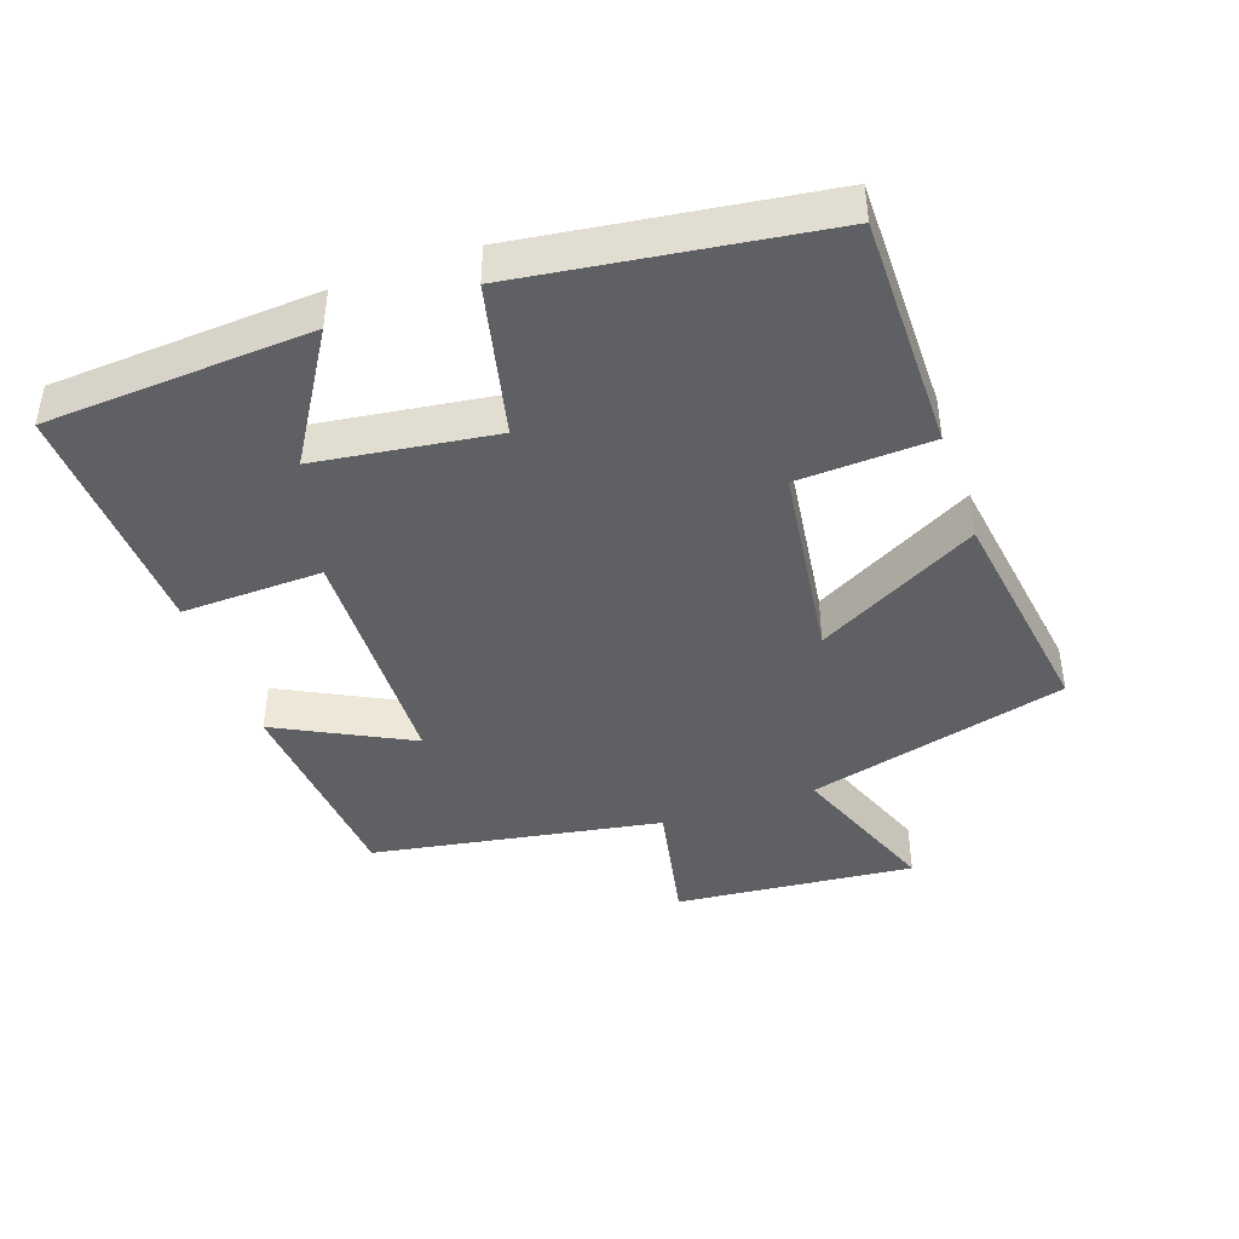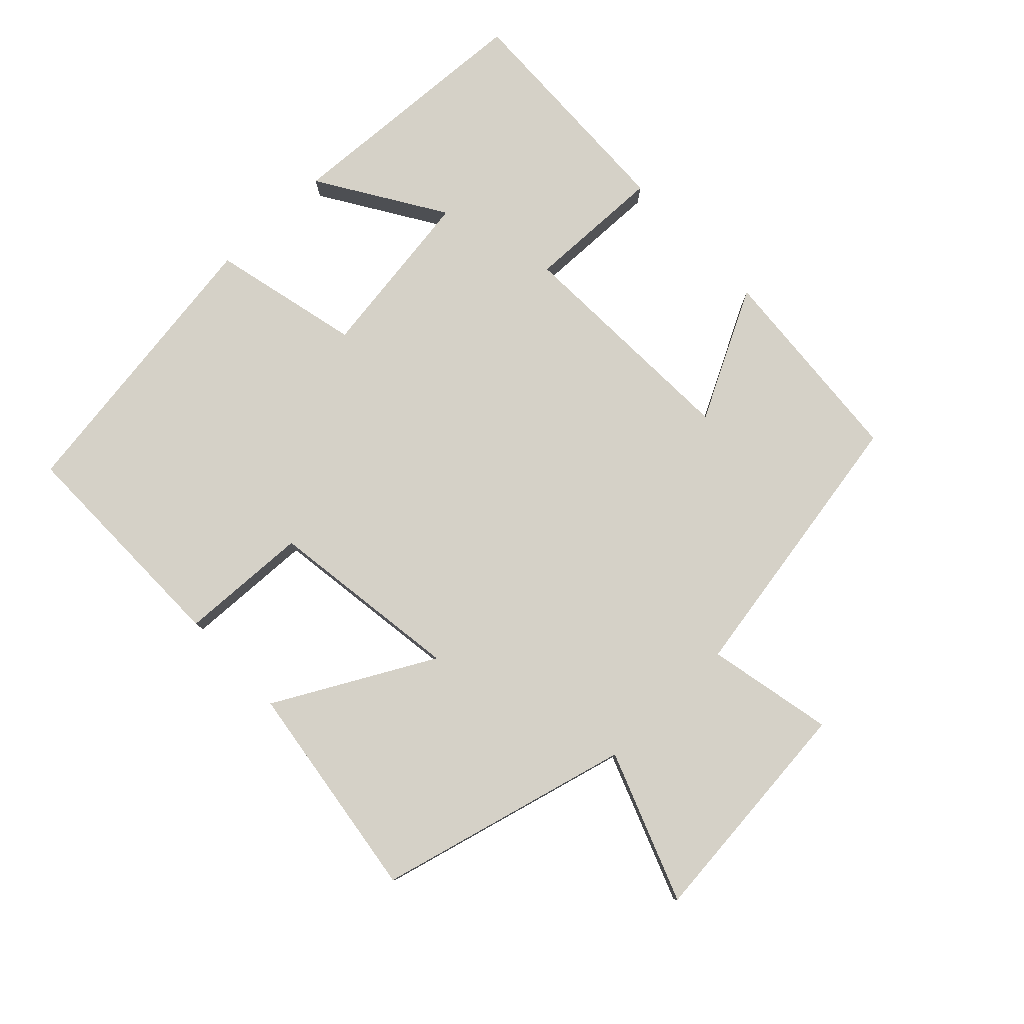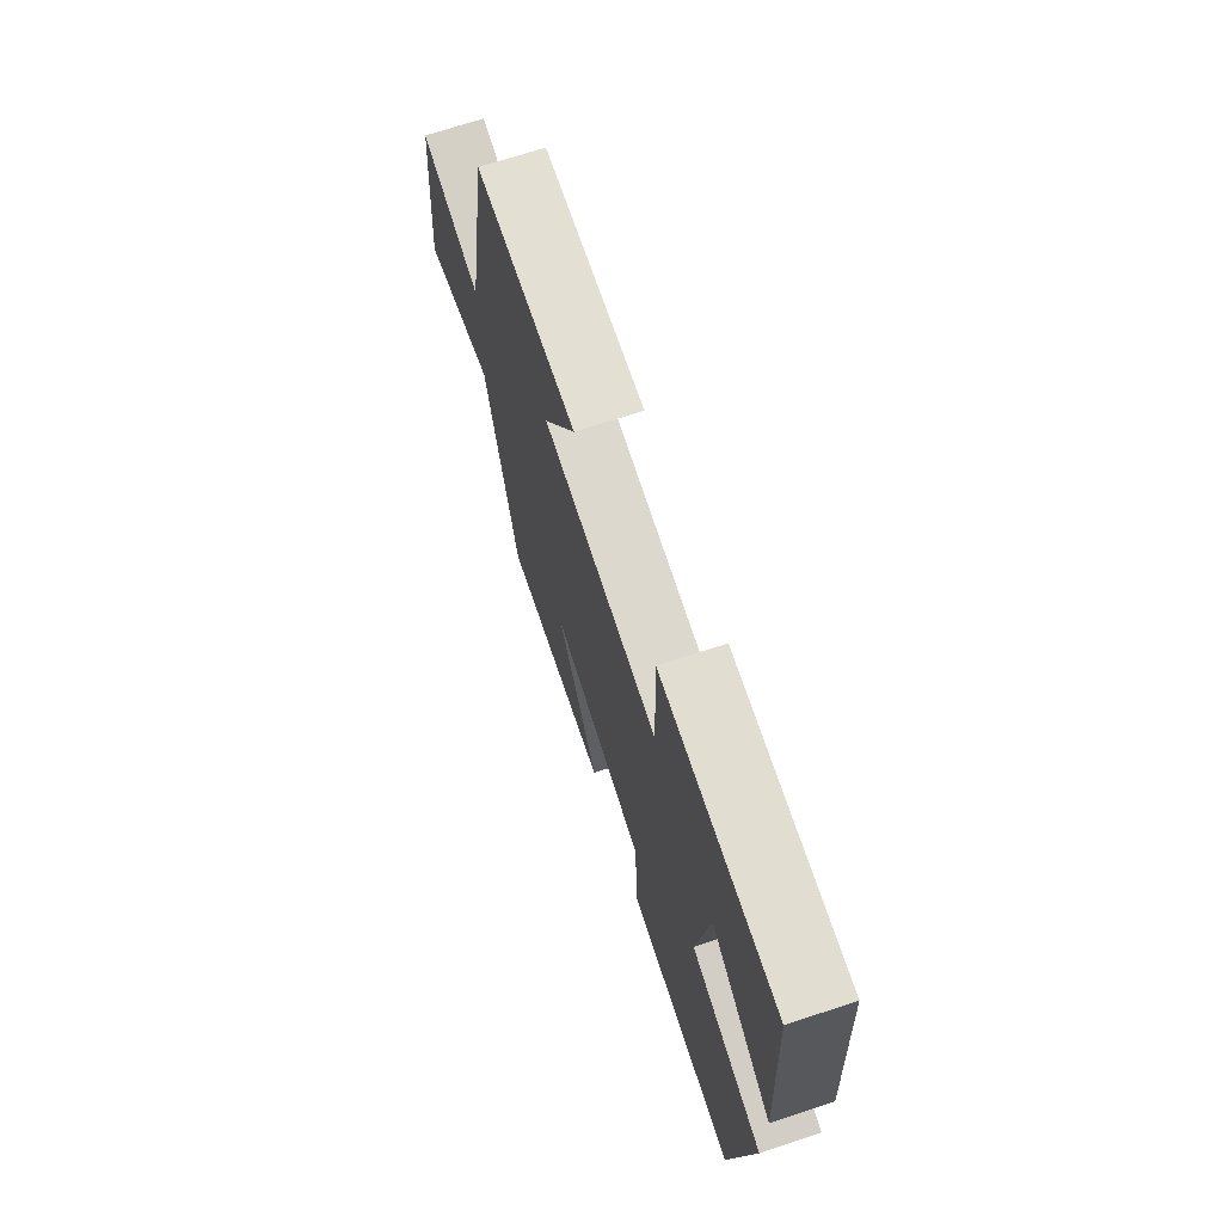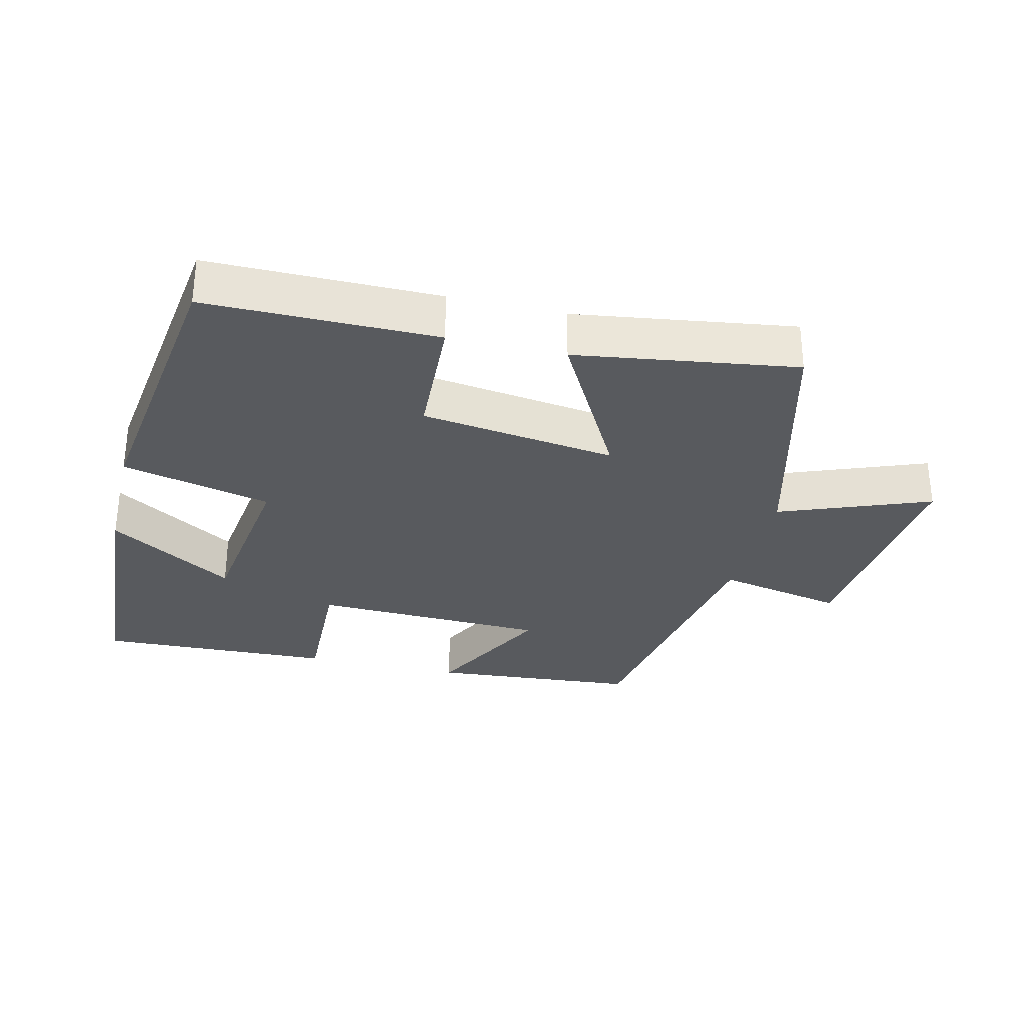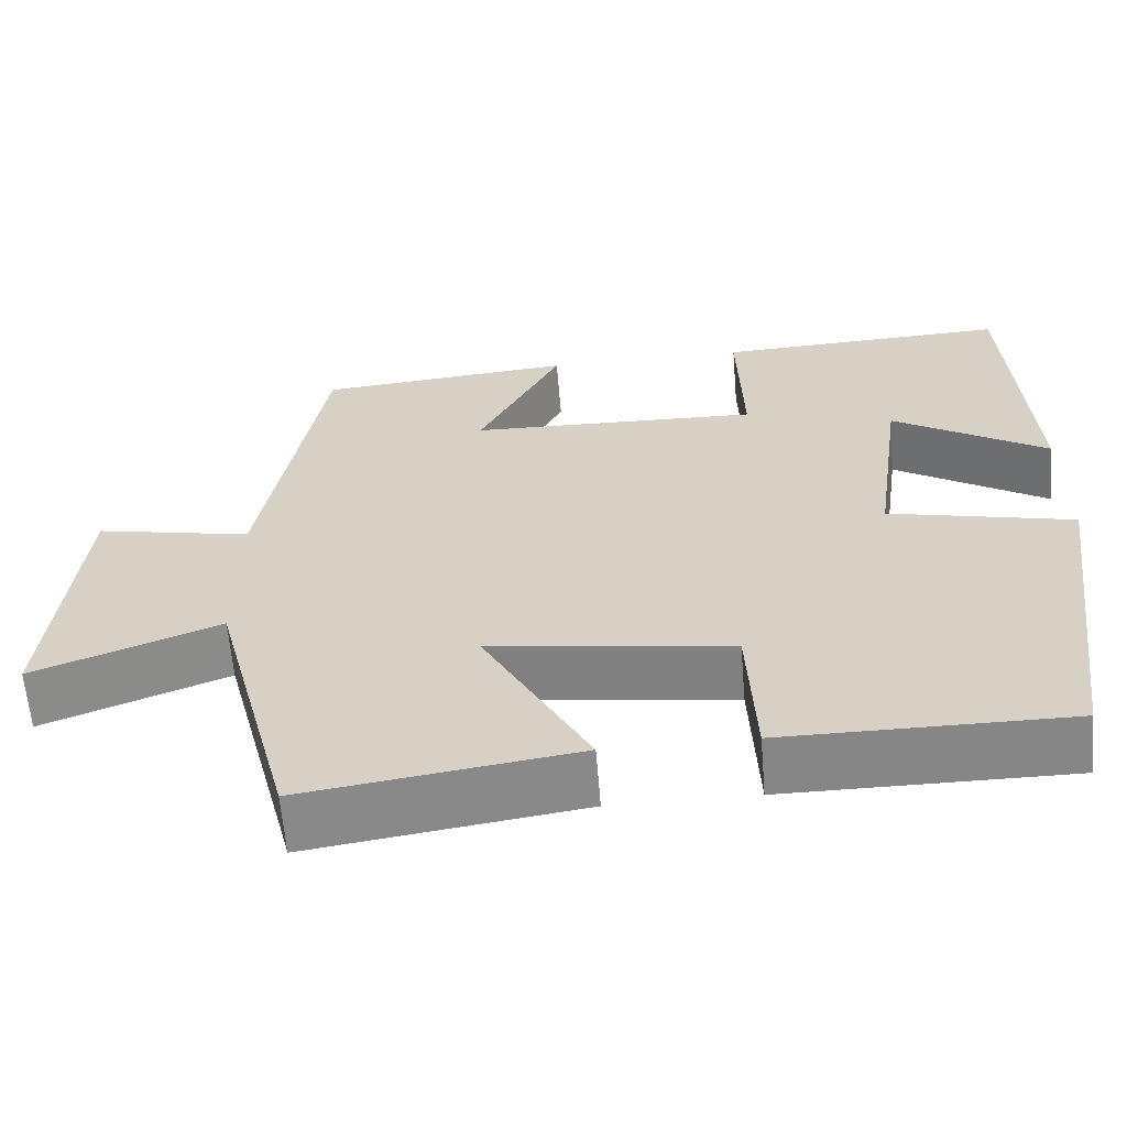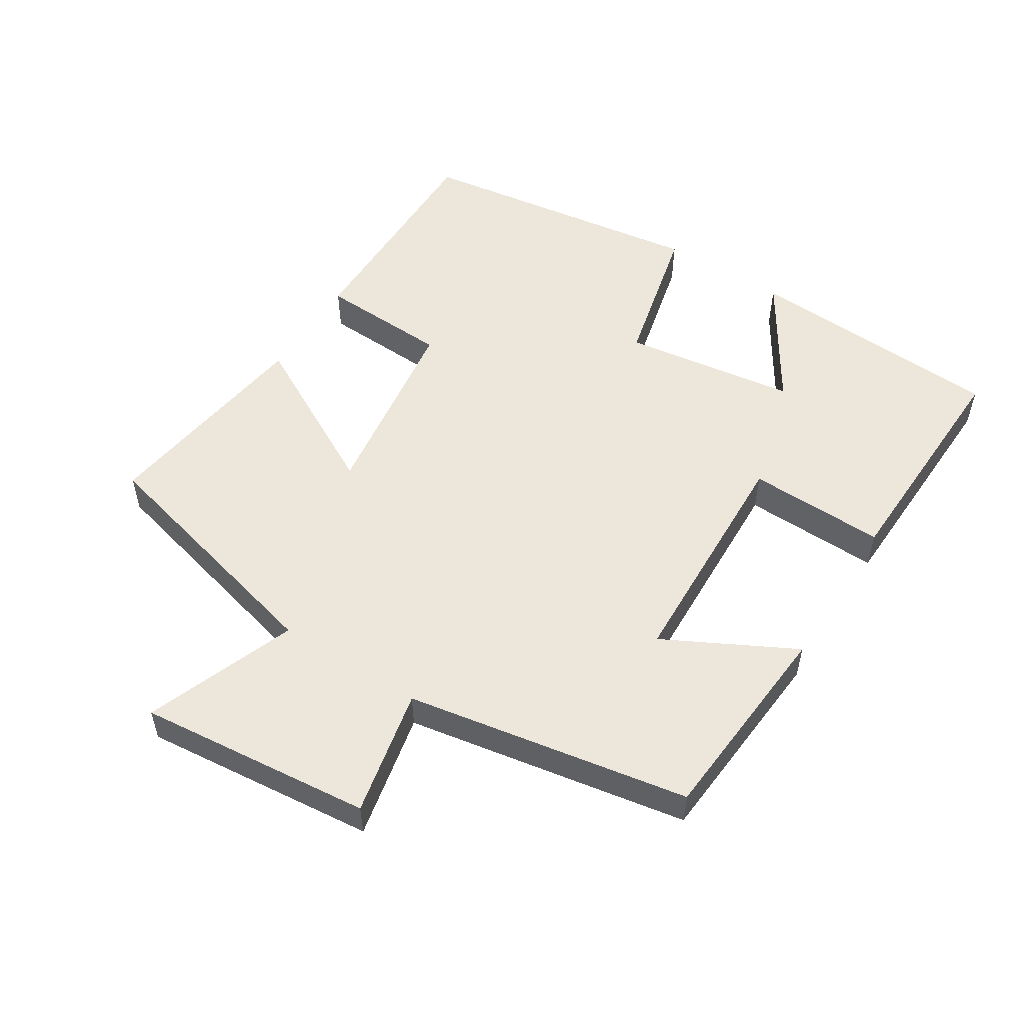
<metadata>
{"format":"obj","ext":"obj","renderer":"f3d","projection":"perspective","resolution":1024,"background":"white","views":[{"elev":-42.7,"azim":109.4,"up":"+Y"},{"elev":79.5,"azim":-133.8,"up":"+Y"},{"elev":70.4,"azim":71.9,"up":"+Z"},{"elev":-31.0,"azim":166.6,"up":"+Y"},{"elev":-62.0,"azim":4.7,"up":"+Z"},{"elev":53.5,"azim":-57.8,"up":"+Y"}]}
</metadata>
<code>
v 0.439 0.07 -0.501
v 0.097 0.07 -0.5
v 0.088 0.07 -0.306
v -0.202 0.07 -0.266
v -0.075 0.07 -0.5
v -0.402 0.07 -0.547
v -0.5 0.07 -0.17
v -0.723 0.07 -0.255
v -0.689 0.07 0.093
v -0.5 0.07 0.054
v -0.427 0.07 0.475
v -0.118 0.07 0.5
v -0.218 0.07 0.307
v 0.132 0.07 0.295
v 0.126 0.07 0.5
v 0.477 0.07 0.513
v 0.5 0.07 0.127
v 0.314 0.07 0.243
v 0.278 0.07 -0.015
v 0.5 0.07 -0.067
v 0.439 0 -0.501
v 0.097 0 -0.5
v 0.088 0 -0.306
v -0.202 0 -0.266
v -0.075 0 -0.5
v -0.402 0 -0.547
v -0.5 0 -0.17
v -0.723 0 -0.255
v -0.689 0 0.093
v -0.5 0 0.054
v -0.427 0 0.475
v -0.118 0 0.5
v -0.218 0 0.307
v 0.132 0 0.295
v 0.126 0 0.5
v 0.477 0 0.513
v 0.5 0 0.127
v 0.314 0 0.243
v 0.278 0 -0.015
v 0.5 0 -0.067
f 1 2 3
f 20 1 3
f 19 20 3
f 18 19 3 4
f 15 16 17 18
f 14 15 18
f 13 14 18 4
f 10 11 12 13
f 10 13 4
f 7 8 9 10
f 6 7 10
f 5 6 10
f 4 5 10
f 23 22 21
f 23 21 40
f 23 40 39
f 24 23 39 38
f 38 37 36 35
f 38 35 34
f 24 38 34 33
f 33 32 31 30
f 24 33 30
f 30 29 28 27
f 30 27 26
f 30 26 25
f 30 25 24
f 1 21 22 2
f 2 22 23 3
f 3 23 24 4
f 4 24 25 5
f 5 25 26 6
f 6 26 27 7
f 7 27 28 8
f 8 28 29 9
f 9 29 30 10
f 10 30 31 11
f 11 31 32 12
f 12 32 33 13
f 13 33 34 14
f 14 34 35 15
f 15 35 36 16
f 16 36 37 17
f 17 37 38 18
f 18 38 39 19
f 19 39 40 20
f 20 40 21 1

</code>
